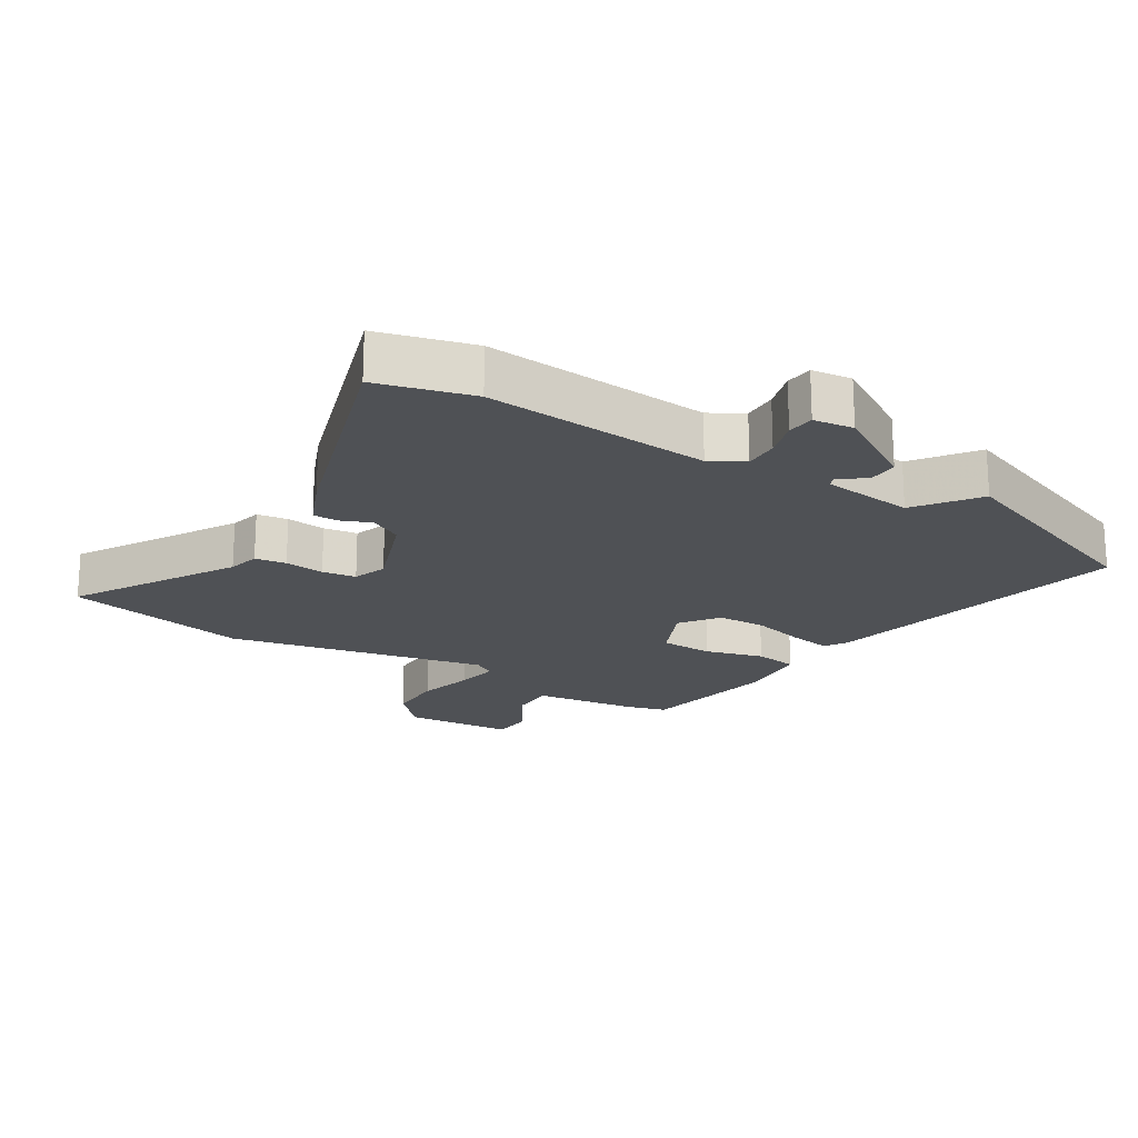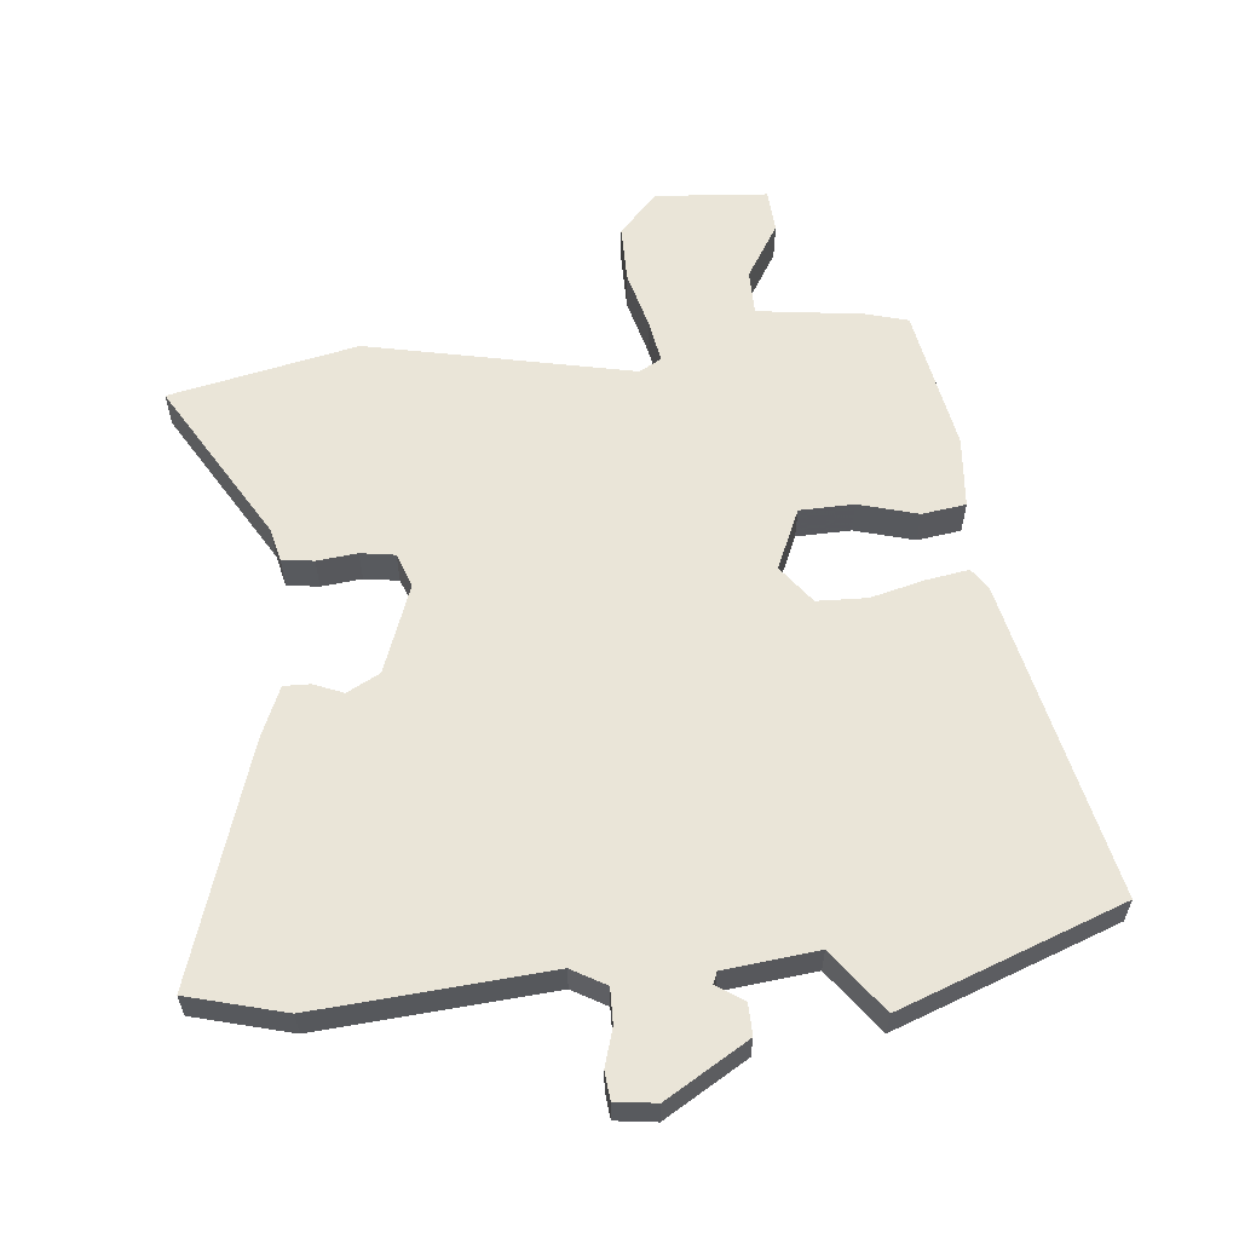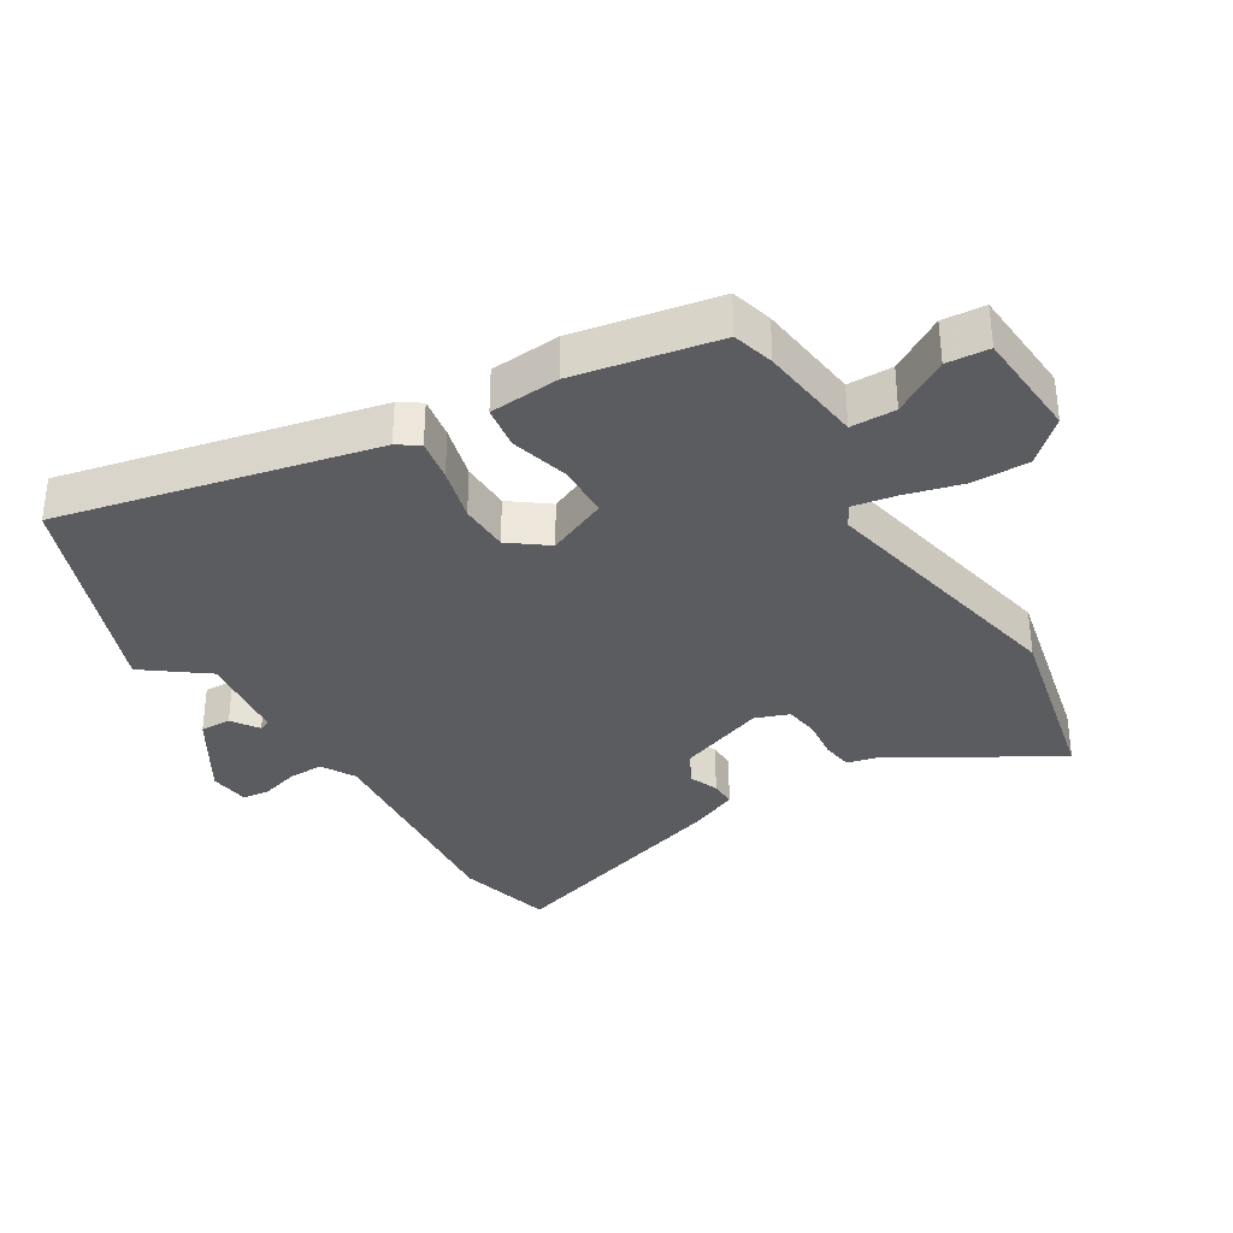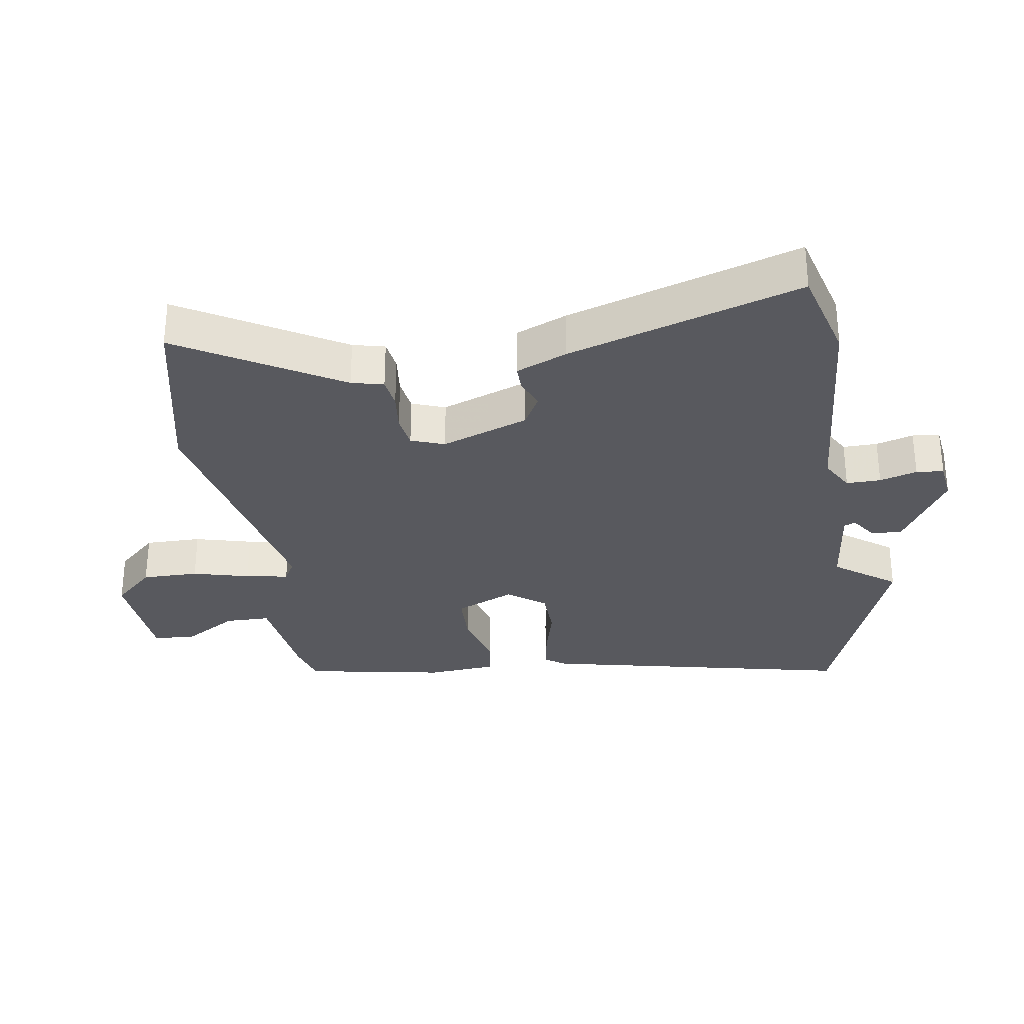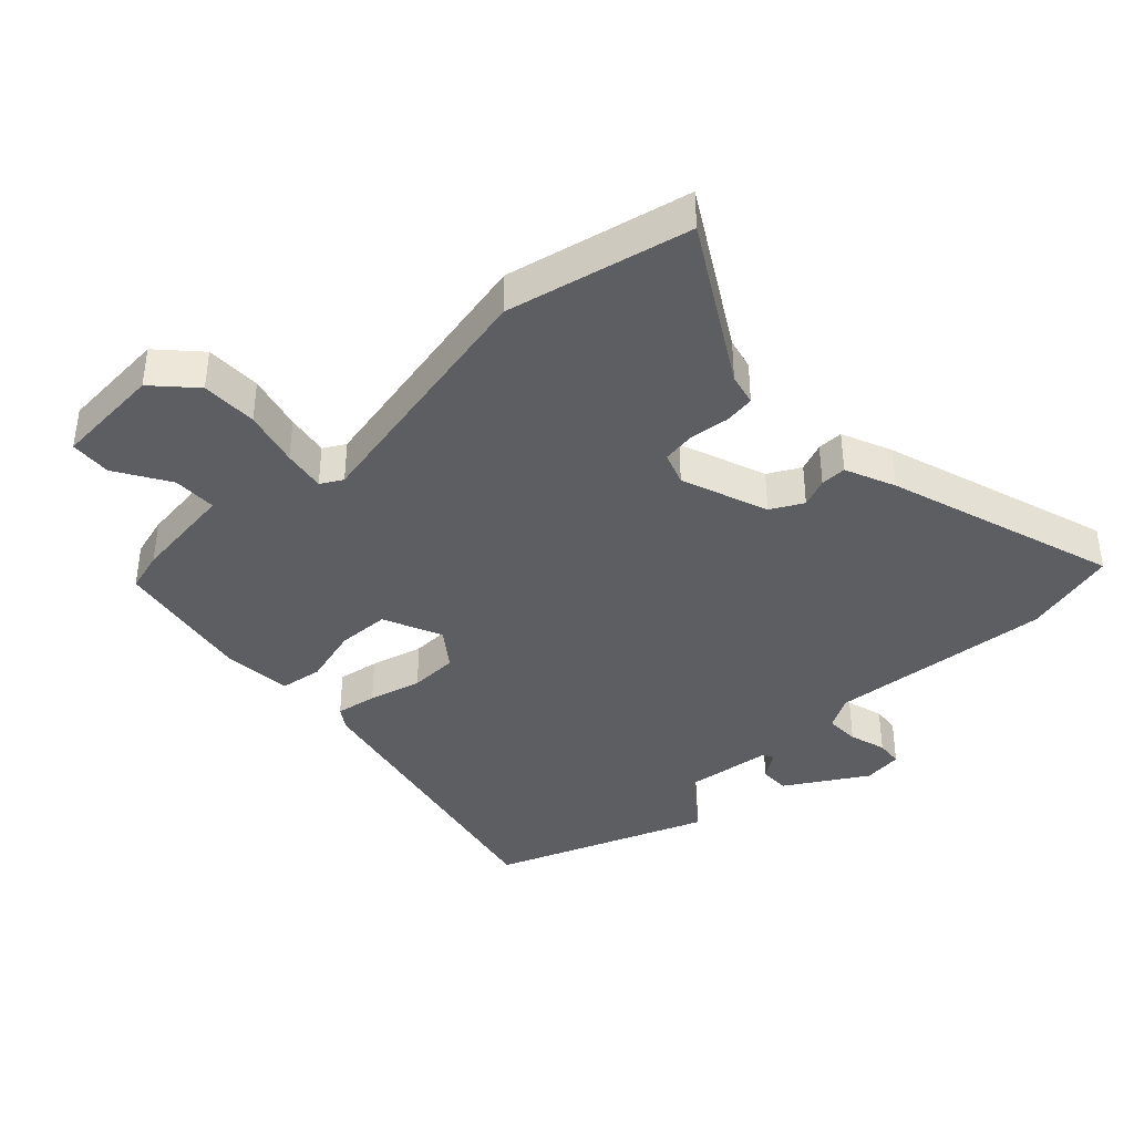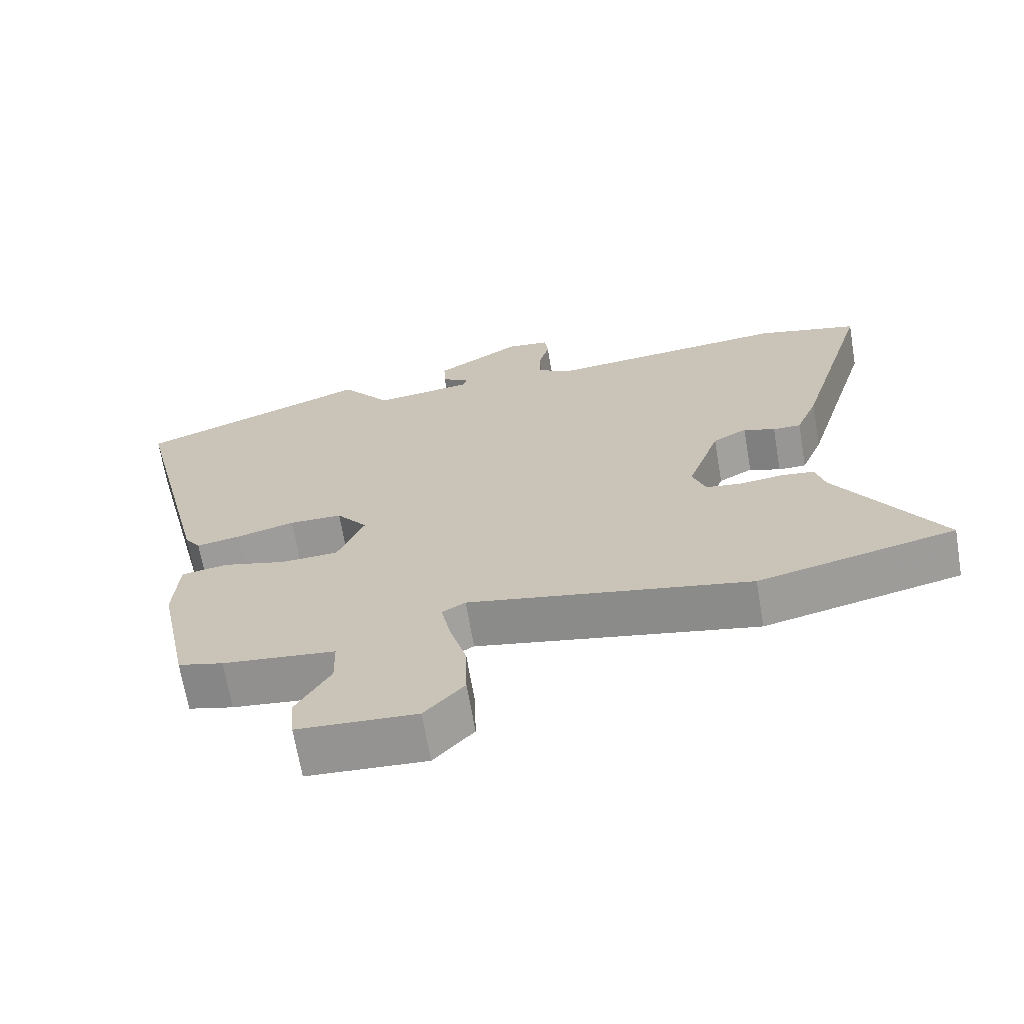
<metadata>
{"format":"obj","ext":"obj","renderer":"f3d","projection":"perspective","resolution":1024,"background":"white","views":[{"elev":-19.9,"azim":-30.7,"up":"+Y"},{"elev":59.5,"azim":-4.5,"up":"+Y"},{"elev":-34.7,"azim":122.1,"up":"+Y"},{"elev":-30.3,"azim":-80.1,"up":"+Y"},{"elev":-39.1,"azim":-135.7,"up":"+Y"},{"elev":-67.8,"azim":-170.4,"up":"+Z"}]}
</metadata>
<code>
v 0.488 0.07 -0.523
v 0.423 0.07 -0.54
v 0.26 0.07 -0.558
v 0.258 0.07 -0.628
v 0.308 0.07 -0.714
v 0.302 0.07 -0.78
v 0.13 0.07 -0.79
v 0.072 0.07 -0.726
v 0.074 0.07 -0.637
v 0.099 0.07 -0.548
v 0.112 0.07 -0.481
v 0.078 0.07 -0.461
v -0.332 0.07 -0.54
v -0.62 0.07 -0.472
v -0.468 0.07 -0.225
v -0.455 0.07 -0.175
v -0.406 0.07 -0.169
v -0.344 0.07 -0.177
v -0.291 0.07 -0.17
v -0.271 0.07 -0.118
v -0.319 0.07 0.02
v -0.369 0.07 0.048
v -0.415 0.07 0.03
v -0.456 0.07 0.03
v -0.488 0.07 0.11
v -0.597 0.07 0.476
v -0.447 0.07 0.513
v -0.093 0.07 0.478
v -0.04 0.07 0.507
v -0.04 0.07 0.561
v -0.056 0.07 0.62
v -0.051 0.07 0.663
v 0.012 0.07 0.67
v 0.137 0.07 0.591
v 0.135 0.07 0.543
v 0.093 0.07 0.515
v 0.1 0.07 0.497
v 0.243 0.07 0.478
v 0.316 0.07 0.573
v 0.654 0.07 0.439
v 0.538 0.07 -0.049
v 0.515 0.07 -0.082
v 0.45 0.07 -0.07
v 0.367 0.07 -0.047
v 0.29 0.07 -0.048
v 0.245 0.07 -0.106
v 0.284 0.07 -0.2
v 0.367 0.07 -0.204
v 0.459 0.07 -0.18
v 0.526 0.07 -0.191
v 0.533 0.07 -0.301
v 0.488 0 -0.523
v 0.423 0 -0.54
v 0.26 0 -0.558
v 0.258 0 -0.628
v 0.308 0 -0.714
v 0.302 0 -0.78
v 0.13 0 -0.79
v 0.072 0 -0.726
v 0.074 0 -0.637
v 0.099 0 -0.548
v 0.112 0 -0.481
v 0.078 0 -0.461
v -0.332 0 -0.54
v -0.62 0 -0.472
v -0.468 0 -0.225
v -0.455 0 -0.175
v -0.406 0 -0.169
v -0.344 0 -0.177
v -0.291 0 -0.17
v -0.271 0 -0.118
v -0.319 0 0.02
v -0.369 0 0.048
v -0.415 0 0.03
v -0.456 0 0.03
v -0.488 0 0.11
v -0.597 0 0.476
v -0.447 0 0.513
v -0.093 0 0.478
v -0.04 0 0.507
v -0.04 0 0.561
v -0.056 0 0.62
v -0.051 0 0.663
v 0.012 0 0.67
v 0.137 0 0.591
v 0.135 0 0.543
v 0.093 0 0.515
v 0.1 0 0.497
v 0.243 0 0.478
v 0.316 0 0.573
v 0.654 0 0.439
v 0.538 0 -0.049
v 0.515 0 -0.082
v 0.45 0 -0.07
v 0.367 0 -0.047
v 0.29 0 -0.048
v 0.245 0 -0.106
v 0.284 0 -0.2
v 0.367 0 -0.204
v 0.459 0 -0.18
v 0.526 0 -0.191
v 0.533 0 -0.301
f 48 49 50 51
f 47 48 51 1
f 41 42 43 44
f 39 40 41 44
f 38 39 44 45
f 37 38 45 46
f 33 34 35 36
f 33 36 37 46
f 30 31 32 33
f 29 30 33 46
f 25 26 27 28
f 22 23 24 25
f 22 25 28 29
f 15 16 17 18
f 15 18 19
f 12 13 14 15
f 12 15 19
f 11 12 19 20
f 7 8 9 10
f 7 10 11
f 4 5 6 7
f 3 4 7 11
f 47 1 2 3
f 21 22 29 46
f 20 21 46 47
f 3 11 20 47
f 102 101 100 99
f 52 102 99 98
f 95 94 93 92
f 95 92 91 90
f 96 95 90 89
f 97 96 89 88
f 87 86 85 84
f 97 88 87 84
f 84 83 82 81
f 97 84 81 80
f 79 78 77 76
f 76 75 74 73
f 80 79 76 73
f 69 68 67 66
f 70 69 66
f 66 65 64 63
f 70 66 63
f 71 70 63 62
f 61 60 59 58
f 62 61 58
f 58 57 56 55
f 62 58 55 54
f 54 53 52 98
f 97 80 73 72
f 98 97 72 71
f 98 71 62 54
f 1 52 53 2
f 2 53 54 3
f 3 54 55 4
f 4 55 56 5
f 5 56 57 6
f 6 57 58 7
f 7 58 59 8
f 8 59 60 9
f 9 60 61 10
f 10 61 62 11
f 11 62 63 12
f 12 63 64 13
f 13 64 65 14
f 14 65 66 15
f 15 66 67 16
f 16 67 68 17
f 17 68 69 18
f 18 69 70 19
f 19 70 71 20
f 20 71 72 21
f 21 72 73 22
f 22 73 74 23
f 23 74 75 24
f 24 75 76 25
f 25 76 77 26
f 26 77 78 27
f 27 78 79 28
f 28 79 80 29
f 29 80 81 30
f 30 81 82 31
f 31 82 83 32
f 32 83 84 33
f 33 84 85 34
f 34 85 86 35
f 35 86 87 36
f 36 87 88 37
f 37 88 89 38
f 38 89 90 39
f 39 90 91 40
f 40 91 92 41
f 41 92 93 42
f 42 93 94 43
f 43 94 95 44
f 44 95 96 45
f 45 96 97 46
f 46 97 98 47
f 47 98 99 48
f 48 99 100 49
f 49 100 101 50
f 50 101 102 51
f 51 102 52 1

</code>
